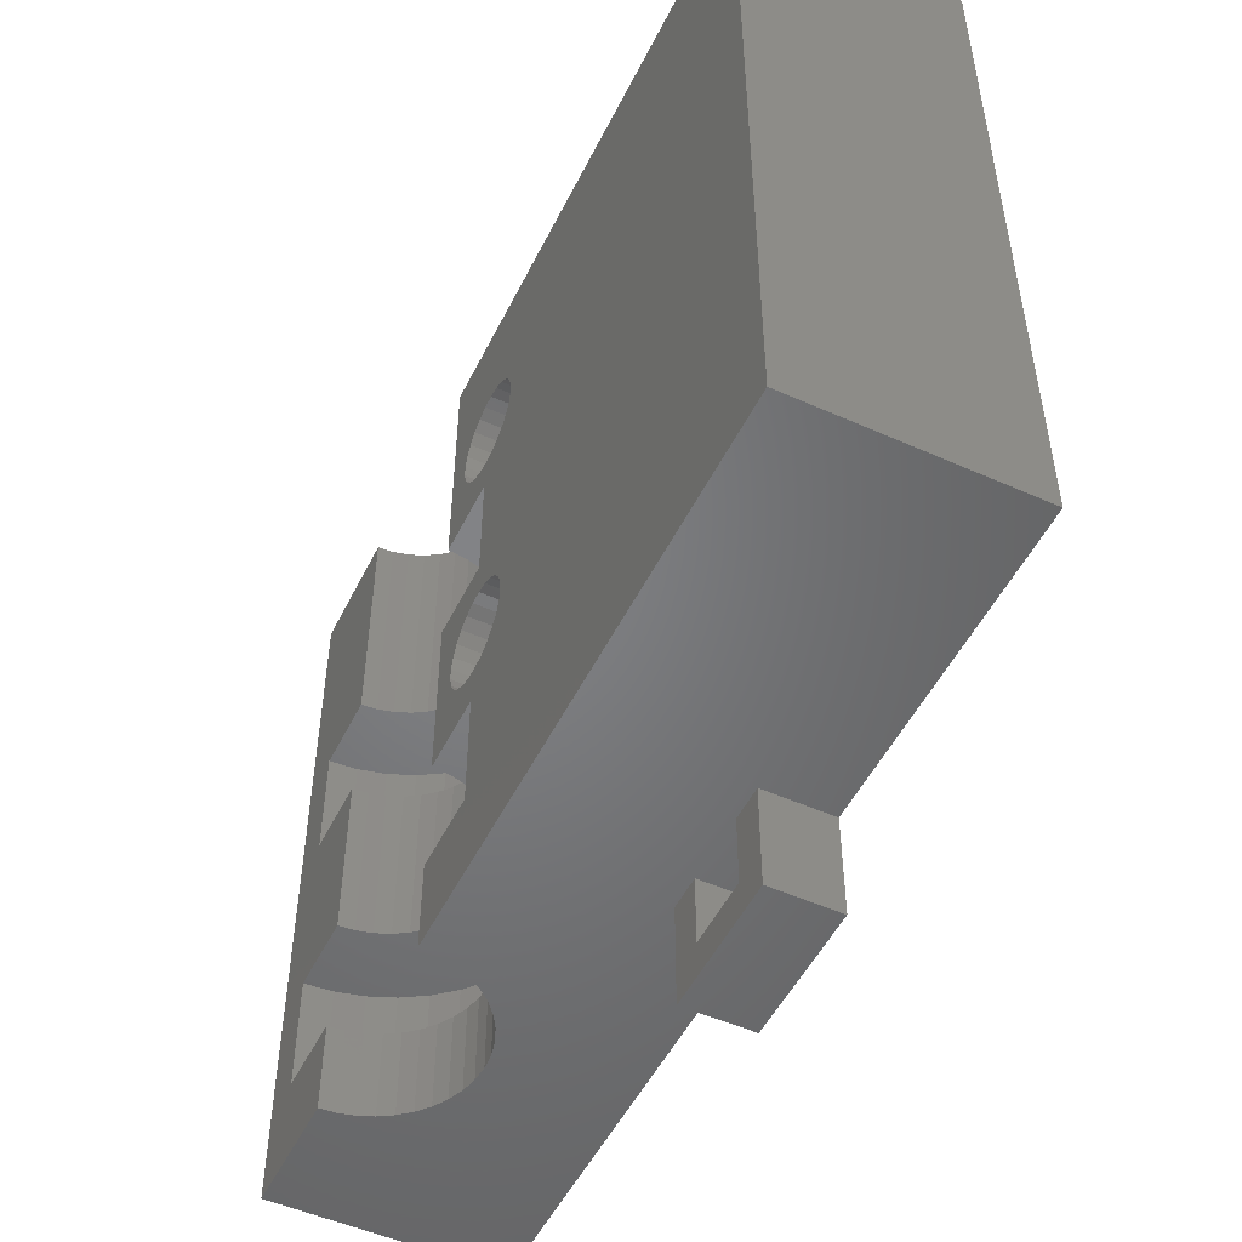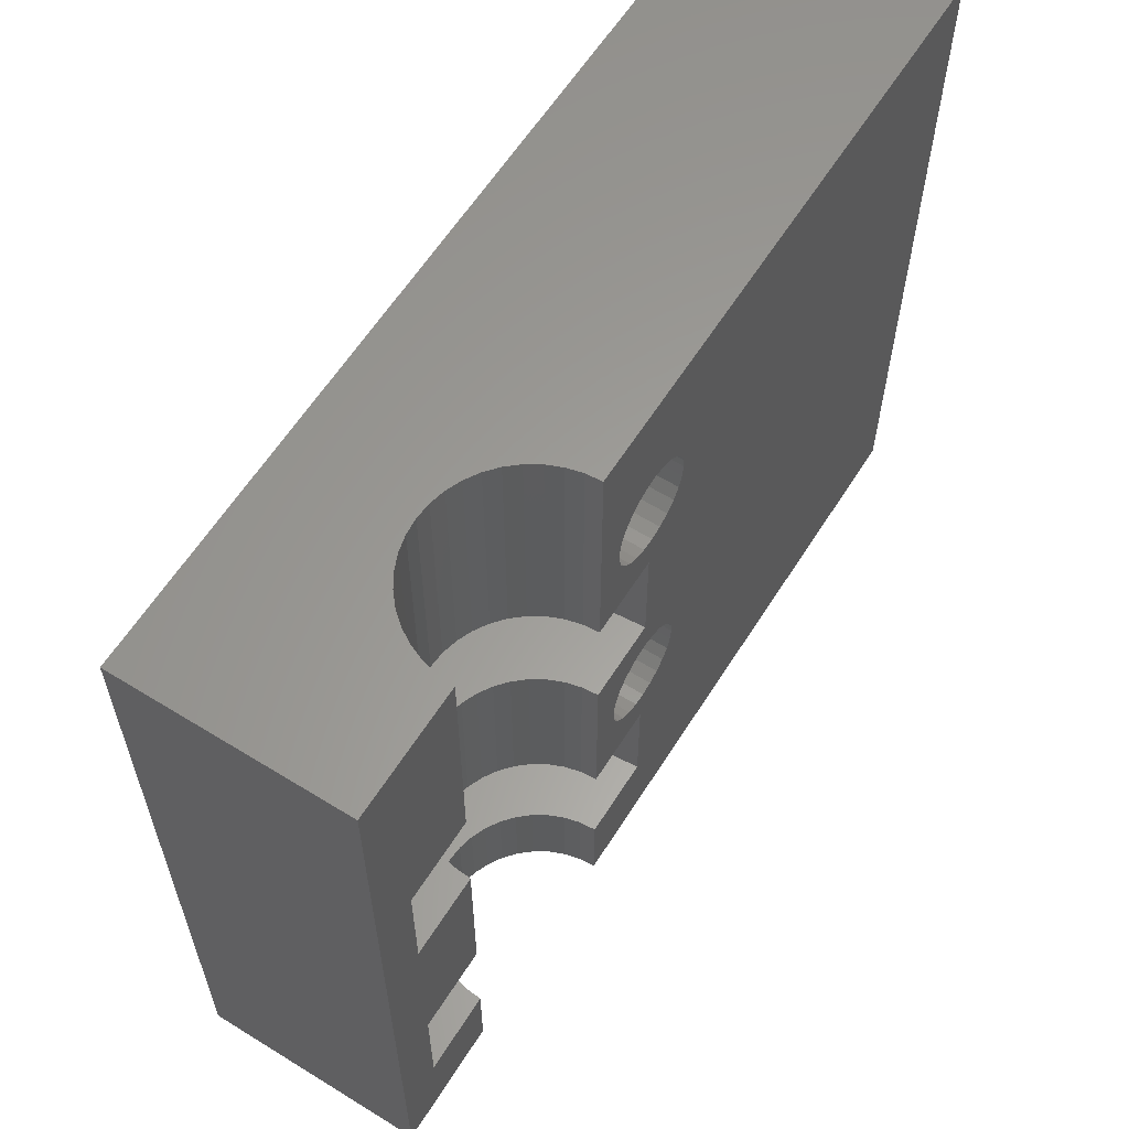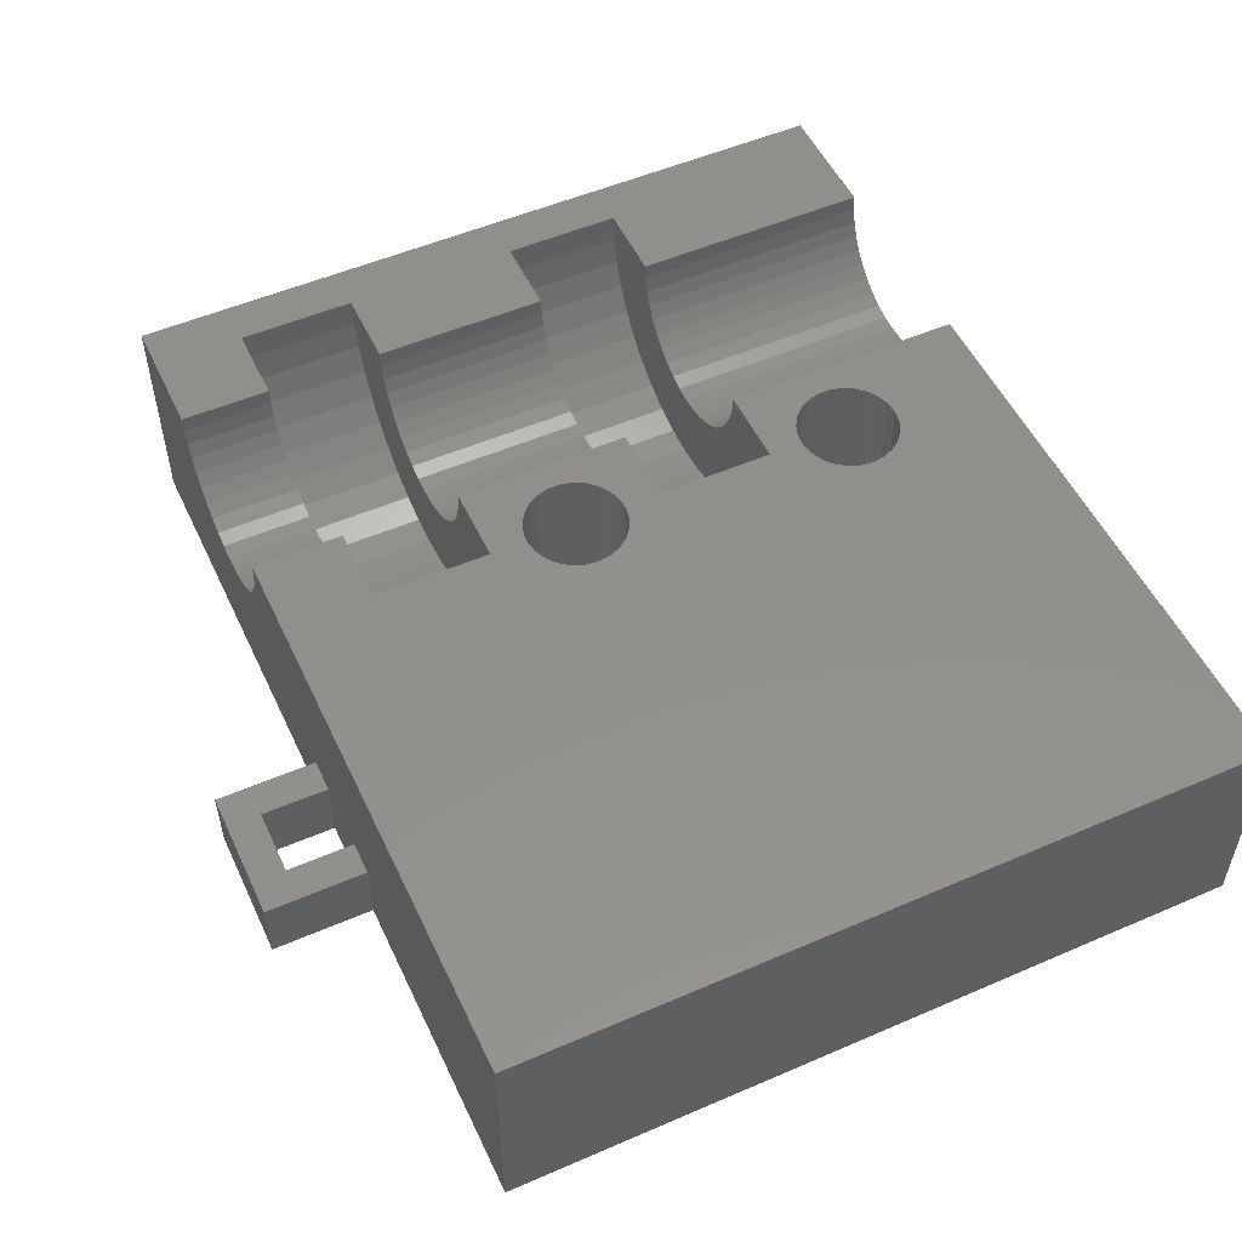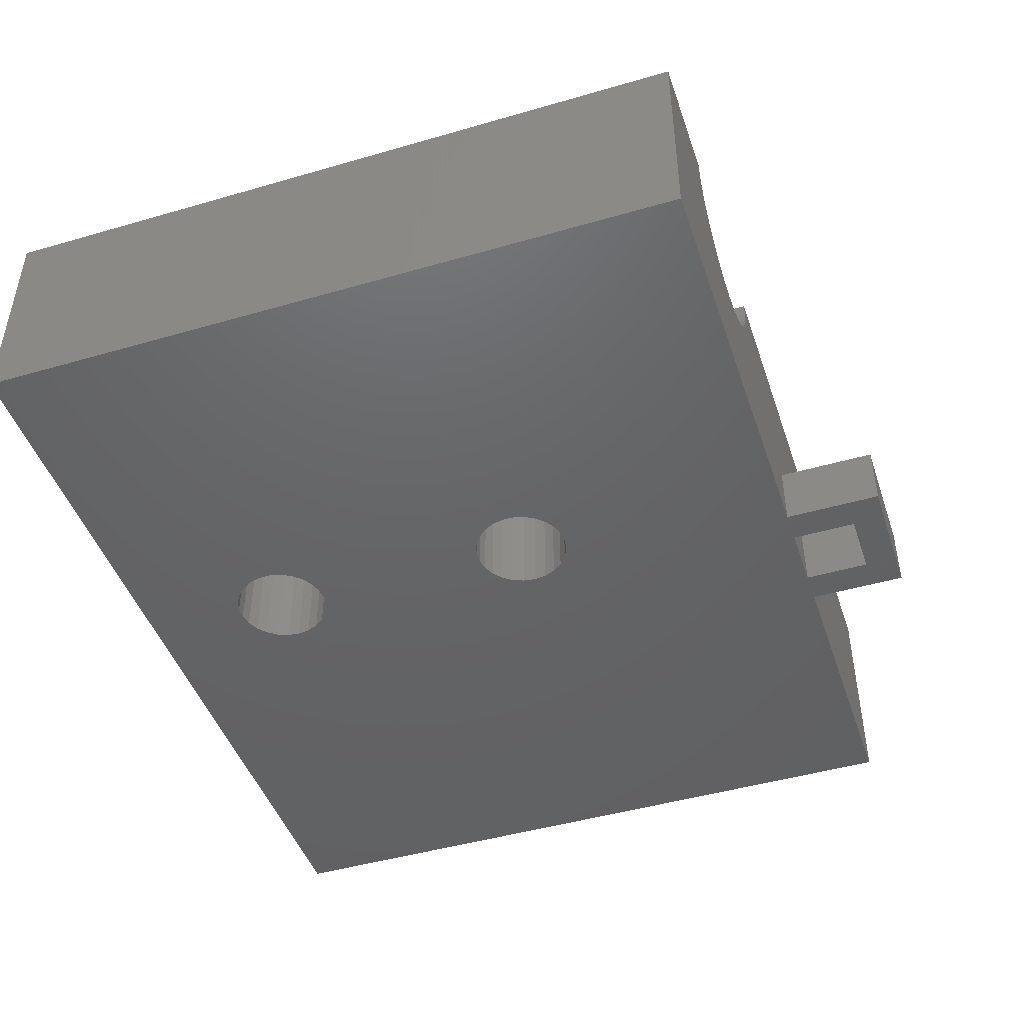
<metadata>
{"format":"stl","ext":"stl","renderer":"f3d","projection":"perspective","resolution":1024,"background":"white","views":[{"elev":-51.2,"azim":64.1,"up":"+Y"},{"elev":60.8,"azim":-57.8,"up":"+Y"},{"elev":52.7,"azim":65.1,"up":"+Z"},{"elev":-45.9,"azim":-71.6,"up":"+Z"}]}
</metadata>
<code>
# stl→obj: 334 verts, 676 faces
v 40 0 10
v 40 33 0
v 40 33 10
v 40 0 0
v 5.5 33 10
v 2 22.2 10
v 5.5 22.2 10
v 0 33 10
v 2 17 10
v 0 0 10
v 2 9.2 10
v 5.5 9.2 10
v 5.5 17 10
v 2 4 10
v 5.5 0 10
v 5.5 4 10
v 17.58 10.89 10
v 18 9.2 10
v 18.14 10.85 10
v 17.04 11.06 10
v 14.5 9.2 10
v 16.57 11.37 10
v 16.18 11.78 10
v 15.77 12.82 10
v 14.5 17 10
v 15.91 12.27 10
v 19.97 24.92 10
v 20.18 25.44 10
v 20.18 13.66 10
v 20.25 13.1 10
v 19.97 14.18 10
v 19.64 24.46 10
v 19.64 14.64 10
v 18 22.2 10
v 19.21 24.1 10
v 18 17 10
v 18.7 23.86 10
v 18.14 23.75 10
v 19.21 15 10
v 18.7 15.24 10
v 17.58 23.79 10
v 17.04 23.96 10
v 14.5 22.2 10
v 16.57 24.27 10
v 16.18 24.68 10
v 15.91 25.17 10
v 15.77 25.72 10
v 15.77 26.28 10
v 20.25 26 10
v 20.18 26.56 10
v 19.97 27.08 10
v 19.64 27.54 10
v 19.21 27.9 10
v 14.5 33 10
v 18.7 28.14 10
v 18.14 28.25 10
v 15.91 26.83 10
v 16.18 27.32 10
v 16.57 27.73 10
v 17.04 28.04 10
v 17.58 28.21 10
v 20.18 12.54 10
v 19.97 12.02 10
v 18 4 10
v 19.64 11.56 10
v 19.21 11.2 10
v 18.7 10.96 10
v 14.5 0 10
v 14.5 4 10
v 18.14 15.35 10
v 17.58 15.31 10
v 17.04 15.14 10
v 16.57 14.83 10
v 15.77 13.38 10
v 15.91 13.93 10
v 16.18 14.42 10
v 19.97 14.18 0
v 20.18 13.66 0
v 20.18 25.44 0
v 20.25 26 0
v 19.97 24.92 0
v 19.64 14.64 0
v 19.64 24.46 0
v 19.21 15 0
v 19.21 24.1 0
v 18.7 15.24 0
v 18.7 23.86 0
v 18.14 15.35 0
v 18.14 23.75 0
v 17.58 15.31 0
v 17.58 23.79 0
v 17.04 15.14 0
v 17.04 23.96 0
v 16.57 14.83 0
v 16.57 24.27 0
v 16.18 14.42 0
v 16.18 24.68 0
v 15.91 13.93 0
v 15.91 25.17 0
v 0 33 0
v 15.77 13.38 0
v 26 -4.5 0
v 24.5 -3 0
v 26 0 0
v 21.5 -3 0
v 20 0 0
v 21.5 0 0
v 20.18 12.54 0
v 20.25 13.1 0
v 20 -4.5 0
v 18.7 10.96 0
v 19.97 12.02 0
v 19.64 11.56 0
v 19.21 11.2 0
v 18.14 10.85 0
v 17.58 10.89 0
v 17.04 11.06 0
v 16.57 11.37 0
v 0 0 0
v 16.18 11.78 0
v 15.77 12.82 0
v 15.77 25.72 0
v 15.91 12.27 0
v 24.5 0 0
v 20.18 26.56 0
v 19.97 27.08 0
v 19.64 27.54 0
v 19.21 27.9 0
v 18.7 28.14 0
v 18.14 28.25 0
v 17.58 28.21 0
v 15.77 26.28 0
v 15.91 26.83 0
v 17.04 28.04 0
v 16.57 27.73 0
v 16.18 27.32 0
v 14.44 33 9.296
v 14.28 33 8.609
v 14.01 33 7.957
v 13.64 33 7.355
v 13.18 33 6.818
v 12.64 33 6.359
v 12.04 33 5.99
v 11.39 33 5.72
v 10.7 33 5.555
v 5.555 33 9.296
v 5.72 33 8.609
v 5.99 33 7.957
v 6.359 33 7.355
v 6.818 33 6.818
v 7.355 33 6.359
v 7.957 33 5.99
v 10 33 5.5
v 8.609 33 5.72
v 9.296 33 5.555
v 5.555 0 9.296
v 5.72 0 8.609
v 5.99 0 7.957
v 6.359 0 7.355
v 6.818 0 6.818
v 7.355 0 6.359
v 10 0 5.5
v 9.296 0 5.555
v 7.957 0 5.99
v 8.609 0 5.72
v 20 0 3
v 14.44 0 9.296
v 14.28 0 8.609
v 14.01 0 7.957
v 13.64 0 7.355
v 13.18 0 6.818
v 12.64 0 6.359
v 12.04 0 5.99
v 11.39 0 5.72
v 10.7 0 5.555
v 21.5 0 3
v 24.5 0 3
v 26 0 3
v 26 -4.5 3
v 21.5 -3 3
v 24.5 -3 3
v 20 -4.5 3
v 5.555 22.2 9.296
v 5.72 22.2 8.609
v 5.72 4 8.609
v 5.555 4 9.296
v 5.555 9.2 9.296
v 5.72 17 8.609
v 5.555 17 9.296
v 5.72 9.2 8.609
v 14.44 22.2 9.296
v 14.44 4 9.296
v 14.44 9.2 9.296
v 14.44 17 9.296
v 14.28 4 8.609
v 14.01 4 7.957
v 14.01 22.2 7.957
v 14.28 22.2 8.609
v 14.01 9.2 7.957
v 14.28 17 8.609
v 14.01 17 7.957
v 14.28 9.2 8.609
v 13.64 4 7.355
v 13.64 22.2 7.355
v 13.64 9.2 7.355
v 13.64 17 7.355
v 13.18 22.2 6.818
v 12.64 22.2 6.359
v 12.64 4 6.359
v 13.18 4 6.818
v 12.64 17 6.359
v 13.18 9.2 6.818
v 13.18 17 6.818
v 12.64 9.2 6.359
v 7.355 22.2 6.359
v 6.818 22.2 6.818
v 6.818 4 6.818
v 7.355 4 6.359
v 6.818 17 6.818
v 7.355 9.2 6.359
v 7.355 17 6.359
v 6.818 9.2 6.818
v 9.296 22.2 5.555
v 8.609 22.2 5.72
v 8.609 4 5.72
v 9.296 4 5.555
v 8.609 17 5.72
v 9.296 9.2 5.555
v 9.296 17 5.555
v 8.609 9.2 5.72
v 11.39 4 5.72
v 12.04 4 5.99
v 12.04 22.2 5.99
v 11.39 22.2 5.72
v 11.39 17 5.72
v 12.04 9.2 5.99
v 12.04 17 5.99
v 11.39 9.2 5.72
v 6.359 4 7.355
v 5.99 4 7.957
v 5.99 22.2 7.957
v 6.359 22.2 7.355
v 5.99 9.2 7.957
v 6.359 17 7.355
v 5.99 17 7.957
v 6.359 9.2 7.355
v 7.957 22.2 5.99
v 7.957 4 5.99
v 7.957 17 5.99
v 7.957 9.2 5.99
v 10.7 22.2 5.555
v 10.7 4 5.555
v 10.7 17 5.555
v 10.7 9.2 5.555
v 10 22.2 5.5
v 10 4 5.5
v 10 17 5.5
v 10 9.2 5.5
v 17.61 4 7.528
v 17.9 9.2 8.749
v 17.61 9.2 7.528
v 17.9 4 8.749
v 17.13 4 6.368
v 17.13 9.2 6.368
v 2.098 9.2 8.749
v 2.098 4 8.749
v 7.528 9.2 2.392
v 8.749 4 2.098
v 8.749 9.2 2.098
v 7.528 4 2.392
v 10 4 2
v 10 9.2 2
v 11.25 9.2 2.098
v 12.47 4 2.392
v 12.47 9.2 2.392
v 11.25 4 2.098
v 2.392 4 7.528
v 2.872 9.2 6.368
v 2.392 9.2 7.528
v 2.872 4 6.368
v 3.528 4 5.298
v 4.343 9.2 4.343
v 3.528 9.2 5.298
v 4.343 4 4.343
v 15.66 4 4.343
v 16.47 9.2 5.298
v 15.66 9.2 4.343
v 16.47 4 5.298
v 5.298 9.2 3.528
v 6.368 9.2 2.872
v 14.7 9.2 3.528
v 13.63 9.2 2.872
v 13.63 4 2.872
v 5.298 4 3.528
v 14.7 4 3.528
v 6.368 4 2.872
v 17.61 17 7.528
v 17.9 22.2 8.749
v 17.61 22.2 7.528
v 17.9 17 8.749
v 7.528 22.2 2.392
v 8.749 17 2.098
v 8.749 22.2 2.098
v 7.528 17 2.392
v 10 22.2 2
v 11.25 17 2.098
v 11.25 22.2 2.098
v 10 17 2
v 12.47 22.2 2.392
v 13.63 17 2.872
v 13.63 22.2 2.872
v 12.47 17 2.392
v 2.872 17 6.368
v 3.528 22.2 5.298
v 2.872 22.2 6.368
v 3.528 17 5.298
v 4.343 22.2 4.343
v 5.298 17 3.528
v 5.298 22.2 3.528
v 4.343 17 4.343
v 15.66 17 4.343
v 16.47 22.2 5.298
v 15.66 22.2 4.343
v 16.47 17 5.298
v 6.368 17 2.872
v 6.368 22.2 2.872
v 14.7 22.2 3.528
v 14.7 17 3.528
v 17.13 22.2 6.368
v 17.13 17 6.368
v 2.098 17 8.749
v 2.392 22.2 7.528
v 2.098 22.2 8.749
v 2.392 17 7.528
f 1 2 3
f 2 1 4
f 5 6 7
f 8 9 6
f 9 10 11
f 9 8 10
f 8 6 5
f 9 12 13
f 12 9 11
f 14 15 16
f 14 10 15
f 11 10 14
f 17 18 19
f 20 18 17
f 21 20 22
f 21 22 23
f 21 24 25
f 20 21 18
f 26 21 23
f 24 21 26
f 27 3 28
f 3 29 30
f 31 3 27
f 3 31 29
f 32 31 27
f 32 33 31
f 34 32 35
f 32 36 33
f 34 35 37
f 32 34 36
f 34 37 38
f 33 36 39
f 39 36 40
f 41 34 38
f 42 34 41
f 43 42 44
f 43 44 45
f 42 43 34
f 46 43 45
f 47 43 46
f 48 43 47
f 28 3 49
f 3 50 49
f 3 51 50
f 3 52 51
f 3 53 52
f 54 53 3
f 53 54 55
f 55 54 56
f 43 48 54
f 57 54 48
f 58 54 57
f 59 54 58
f 60 54 59
f 61 54 60
f 56 54 61
f 3 30 1
f 62 1 30
f 63 1 62
f 64 63 65
f 18 65 66
f 18 66 67
f 18 67 19
f 65 18 64
f 63 64 1
f 68 64 69
f 64 68 1
f 40 36 70
f 36 71 70
f 36 72 71
f 25 72 36
f 72 25 73
f 74 25 24
f 75 25 74
f 76 25 75
f 73 25 76
f 77 2 78
f 2 79 80
f 81 2 77
f 2 81 79
f 82 81 77
f 82 83 81
f 84 83 82
f 84 85 83
f 86 85 84
f 86 87 85
f 88 87 86
f 88 89 87
f 90 89 88
f 90 91 89
f 92 91 90
f 92 93 91
f 94 93 92
f 94 95 93
f 96 95 94
f 96 97 95
f 98 97 96
f 98 99 97
f 100 98 101
f 98 100 99
f 102 103 104
f 102 105 103
f 106 107 105
f 107 108 109
f 110 105 102
f 106 105 110
f 111 107 106
f 107 112 108
f 107 113 112
f 107 114 113
f 107 111 114
f 106 115 111
f 106 116 115
f 106 117 116
f 106 118 117
f 119 118 106
f 118 119 120
f 119 101 121
f 99 100 122
f 101 119 100
f 123 119 121
f 120 119 123
f 109 4 104
f 124 104 103
f 109 104 124
f 109 124 107
f 78 4 109
f 4 78 2
f 125 2 80
f 126 2 125
f 127 2 126
f 128 2 127
f 129 2 128
f 130 2 129
f 100 130 131
f 122 100 132
f 132 100 133
f 130 100 2
f 134 100 131
f 135 100 134
f 136 100 135
f 133 100 136
f 119 8 100
f 8 119 10
f 3 137 54
f 3 138 137
f 2 138 3
f 138 2 139
f 139 2 140
f 140 2 141
f 141 2 142
f 142 2 143
f 143 2 144
f 144 100 145
f 100 144 2
f 146 8 5
f 147 8 146
f 148 8 147
f 100 148 149
f 100 149 150
f 100 150 151
f 100 151 152
f 145 100 153
f 148 100 8
f 154 100 152
f 155 100 154
f 153 100 155
f 10 156 15
f 10 157 156
f 10 158 157
f 119 158 10
f 158 119 159
f 159 119 160
f 160 119 161
f 119 162 163
f 161 119 164
f 119 165 164
f 119 163 165
f 162 119 106
f 162 106 166
f 166 68 167
f 166 167 168
f 166 168 169
f 166 169 170
f 166 170 171
f 166 171 172
f 166 172 173
f 166 173 174
f 166 174 175
f 166 175 162
f 68 166 176
f 68 176 177
f 68 177 178
f 68 178 1
f 4 178 104
f 178 4 1
f 179 104 178
f 104 179 102
f 176 166 180
f 181 178 177
f 178 181 179
f 180 179 181
f 180 182 179
f 182 180 166
f 110 166 106
f 166 110 182
f 110 179 182
f 179 110 102
f 108 30 109
f 30 108 62
f 78 31 77
f 31 78 29
f 109 29 78
f 29 109 30
f 24 101 74
f 101 24 121
f 114 67 66
f 67 114 111
f 116 20 17
f 20 116 117
f 113 66 65
f 66 113 114
f 76 94 73
f 94 76 96
f 23 123 26
f 123 23 120
f 26 121 24
f 121 26 123
f 90 70 71
f 70 90 88
f 94 72 73
f 72 94 92
f 86 39 40
f 39 86 84
f 117 22 20
f 22 117 118
f 92 71 72
f 71 92 90
f 74 98 75
f 98 74 101
f 22 120 23
f 120 22 118
f 111 19 67
f 19 111 115
f 112 62 108
f 62 112 63
f 84 33 39
f 33 84 82
f 88 40 70
f 40 88 86
f 77 33 82
f 33 77 31
f 113 63 112
f 63 113 65
f 75 96 76
f 96 75 98
f 115 17 19
f 17 115 116
f 125 51 126
f 51 125 50
f 80 50 125
f 50 80 49
f 126 52 127
f 52 126 51
f 131 56 61
f 56 131 130
f 128 52 53
f 52 128 127
f 58 135 59
f 135 58 136
f 79 49 80
f 49 79 28
f 129 53 55
f 53 129 128
f 135 60 59
f 60 135 134
f 83 27 81
f 27 83 32
f 89 41 38
f 41 89 91
f 85 37 35
f 37 85 87
f 83 35 32
f 35 83 85
f 44 97 45
f 97 44 95
f 134 61 60
f 61 134 131
f 57 136 58
f 136 57 133
f 91 42 41
f 42 91 93
f 81 28 79
f 28 81 27
f 87 38 37
f 38 87 89
f 46 122 47
f 122 46 99
f 47 132 48
f 132 47 122
f 45 99 46
f 99 45 97
f 130 55 56
f 55 130 129
f 93 44 42
f 44 93 95
f 48 133 57
f 133 48 132
f 183 147 146
f 147 183 184
f 156 185 186
f 185 156 157
f 187 188 189
f 188 187 190
f 191 54 137
f 54 191 43
f 167 69 192
f 69 167 68
f 193 25 194
f 25 193 21
f 169 195 196
f 195 169 168
f 197 138 139
f 138 197 198
f 199 200 201
f 200 199 202
f 170 196 203
f 196 170 169
f 204 139 140
f 139 204 197
f 205 201 206
f 201 205 199
f 142 207 141
f 207 142 208
f 209 171 210
f 171 209 172
f 211 212 213
f 212 211 214
f 150 215 151
f 215 150 216
f 217 161 218
f 161 217 160
f 219 220 221
f 220 219 222
f 207 140 141
f 140 207 204
f 171 203 210
f 203 171 170
f 212 206 213
f 206 212 205
f 168 192 195
f 192 168 167
f 198 137 138
f 137 198 191
f 202 194 200
f 194 202 193
f 154 223 155
f 223 154 224
f 225 163 226
f 163 225 165
f 227 228 229
f 228 227 230
f 7 146 5
f 146 7 183
f 15 186 16
f 186 15 156
f 12 189 13
f 189 12 187
f 231 173 232
f 173 231 174
f 144 233 143
f 233 144 234
f 235 236 237
f 236 235 238
f 158 239 240
f 239 158 159
f 241 149 148
f 149 241 242
f 243 244 245
f 244 243 246
f 184 148 147
f 148 184 241
f 157 240 185
f 240 157 158
f 190 245 188
f 245 190 243
f 152 224 154
f 224 152 247
f 248 165 225
f 165 248 164
f 249 230 227
f 230 249 250
f 145 234 144
f 234 145 251
f 252 174 231
f 174 252 175
f 253 238 235
f 238 253 254
f 143 208 142
f 208 143 233
f 232 172 209
f 172 232 173
f 237 214 211
f 214 237 236
f 242 150 149
f 150 242 216
f 159 217 239
f 217 159 160
f 246 219 244
f 219 246 222
f 153 251 145
f 251 153 255
f 256 175 252
f 175 256 162
f 257 254 253
f 254 257 258
f 151 247 152
f 247 151 215
f 218 164 248
f 164 218 161
f 221 250 249
f 250 221 220
f 226 162 256
f 162 226 163
f 155 255 153
f 255 155 223
f 229 258 257
f 258 229 228
f 259 260 261
f 260 259 262
f 262 18 260
f 18 262 64
f 263 261 264
f 261 263 259
f 14 265 11
f 265 14 266
f 267 268 269
f 268 267 270
f 269 271 272
f 271 269 268
f 273 274 275
f 274 273 276
f 277 278 279
f 278 277 280
f 281 282 283
f 282 281 284
f 285 286 287
f 286 285 288
f 280 283 278
f 283 280 281
f 11 187 12
f 265 187 11
f 265 190 187
f 279 190 265
f 190 279 243
f 278 243 279
f 243 278 246
f 283 246 278
f 246 283 222
f 282 222 283
f 222 282 220
f 289 220 282
f 290 250 289
f 220 289 250
f 193 18 21
f 193 260 18
f 202 260 193
f 261 202 199
f 202 261 260
f 264 199 205
f 286 205 212
f 199 264 261
f 287 212 214
f 291 214 236
f 292 236 238
f 275 238 254
f 205 286 264
f 273 254 258
f 250 290 230
f 267 230 290
f 212 287 286
f 230 267 228
f 214 291 287
f 269 228 267
f 236 292 291
f 228 269 258
f 238 275 292
f 272 258 269
f 254 273 275
f 258 272 273
f 275 293 292
f 293 275 274
f 282 294 289
f 294 282 284
f 291 285 287
f 285 291 295
f 290 270 267
f 270 290 296
f 292 295 291
f 295 292 293
f 64 192 69
f 262 192 64
f 262 195 192
f 259 195 262
f 195 259 196
f 263 196 259
f 196 263 203
f 288 203 263
f 203 288 210
f 285 210 288
f 210 285 209
f 295 209 285
f 293 232 295
f 209 295 232
f 186 14 16
f 186 266 14
f 185 266 186
f 277 185 240
f 185 277 266
f 280 240 239
f 281 239 217
f 240 280 277
f 284 217 218
f 294 218 248
f 296 248 225
f 270 225 226
f 239 281 280
f 268 226 256
f 232 293 231
f 274 231 293
f 217 284 281
f 231 274 252
f 218 294 284
f 276 252 274
f 248 296 294
f 252 276 256
f 225 270 296
f 271 256 276
f 226 268 270
f 256 271 268
f 272 276 273
f 276 272 271
f 289 296 290
f 296 289 294
f 288 264 286
f 264 288 263
f 266 279 265
f 279 266 277
f 297 298 299
f 298 297 300
f 300 34 298
f 34 300 36
f 301 302 303
f 302 301 304
f 305 306 307
f 306 305 308
f 309 310 311
f 310 309 312
f 313 314 315
f 314 313 316
f 317 318 319
f 318 317 320
f 321 322 323
f 322 321 324
f 319 325 326
f 325 319 318
f 327 321 323
f 321 327 328
f 311 328 327
f 328 311 310
f 326 304 301
f 304 326 325
f 316 317 314
f 317 316 320
f 324 329 322
f 329 324 330
f 331 332 333
f 332 331 334
f 307 312 309
f 312 307 306
f 330 299 329
f 299 330 297
f 36 194 25
f 300 194 36
f 300 200 194
f 297 200 300
f 200 297 201
f 330 201 297
f 201 330 206
f 324 206 330
f 206 324 213
f 321 213 324
f 213 321 211
f 328 211 321
f 310 237 328
f 211 328 237
f 189 9 13
f 189 331 9
f 188 331 189
f 334 188 245
f 188 334 331
f 313 245 244
f 316 244 219
f 245 313 334
f 320 219 221
f 318 221 249
f 325 249 227
f 304 227 229
f 244 316 313
f 302 229 257
f 237 310 235
f 312 235 310
f 219 320 316
f 235 312 253
f 221 318 320
f 306 253 312
f 249 325 318
f 253 306 257
f 227 304 325
f 308 257 306
f 229 302 304
f 257 308 302
f 303 308 305
f 308 303 302
f 9 333 6
f 333 9 331
f 334 315 332
f 315 334 313
f 6 183 7
f 333 183 6
f 333 184 183
f 332 184 333
f 184 332 241
f 315 241 332
f 241 315 242
f 314 242 315
f 242 314 216
f 317 216 314
f 216 317 215
f 319 215 317
f 326 247 319
f 215 319 247
f 191 34 43
f 191 298 34
f 198 298 191
f 299 198 197
f 198 299 298
f 329 197 204
f 322 204 207
f 197 329 299
f 323 207 208
f 327 208 233
f 311 233 234
f 309 234 251
f 204 322 329
f 307 251 255
f 247 326 224
f 301 224 326
f 207 323 322
f 224 301 223
f 208 327 323
f 303 223 301
f 233 311 327
f 223 303 255
f 234 309 311
f 305 255 303
f 251 307 309
f 255 305 307
f 103 177 124
f 177 103 181
f 180 107 176
f 107 180 105
f 107 177 176
f 177 107 124
f 103 180 181
f 180 103 105

</code>
